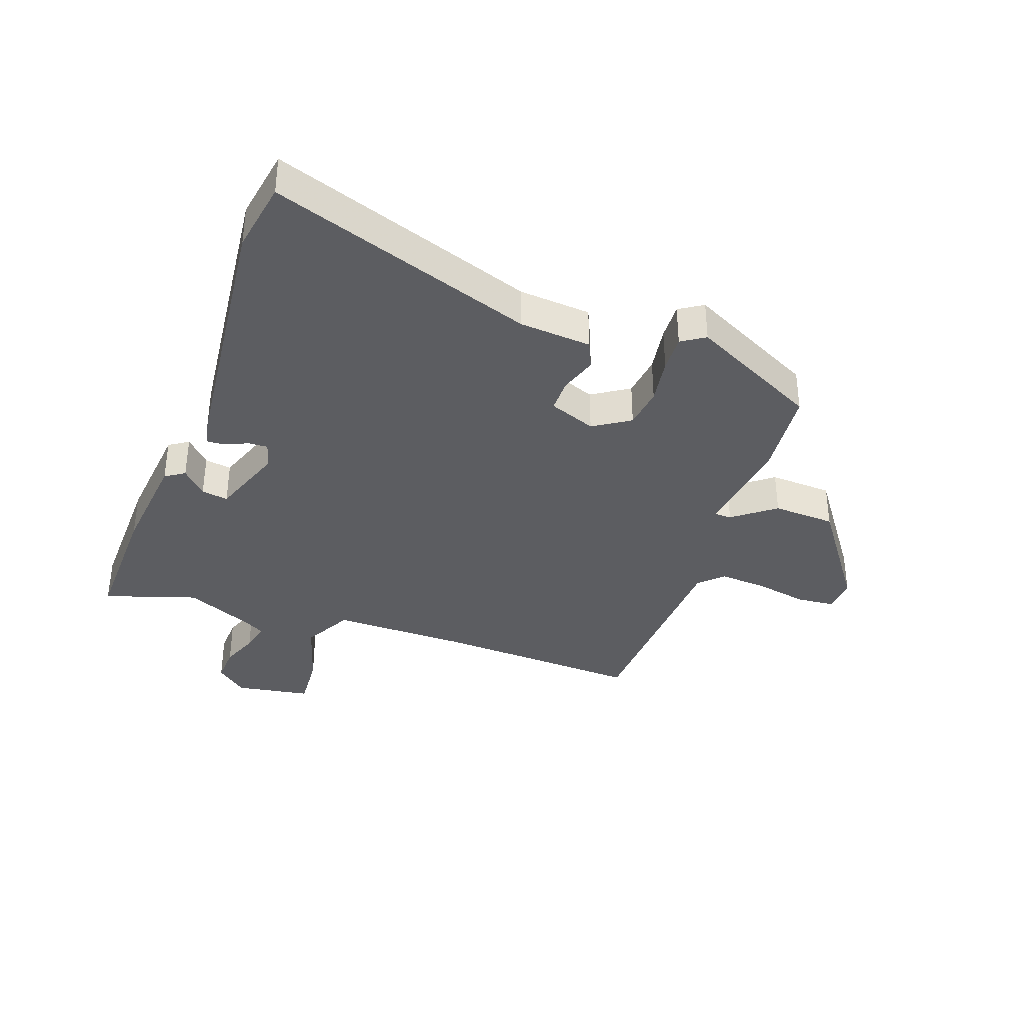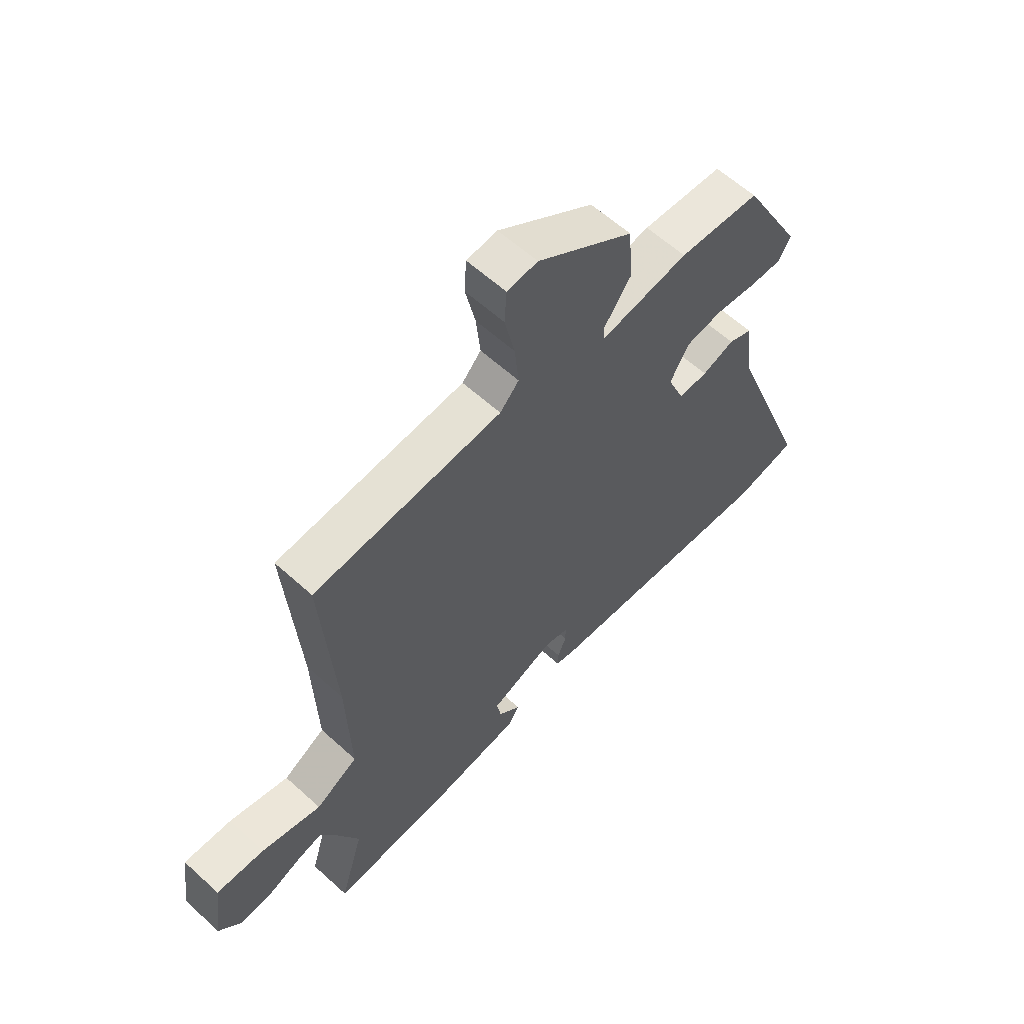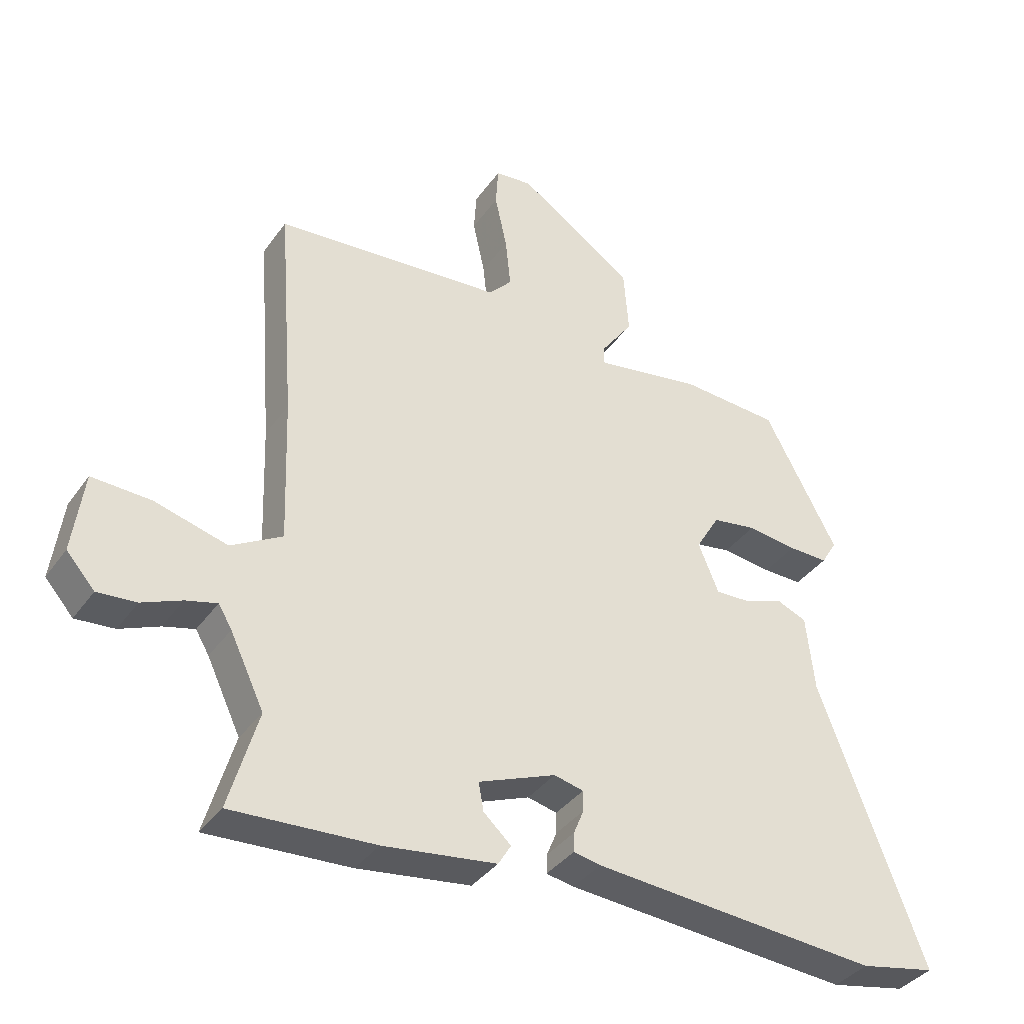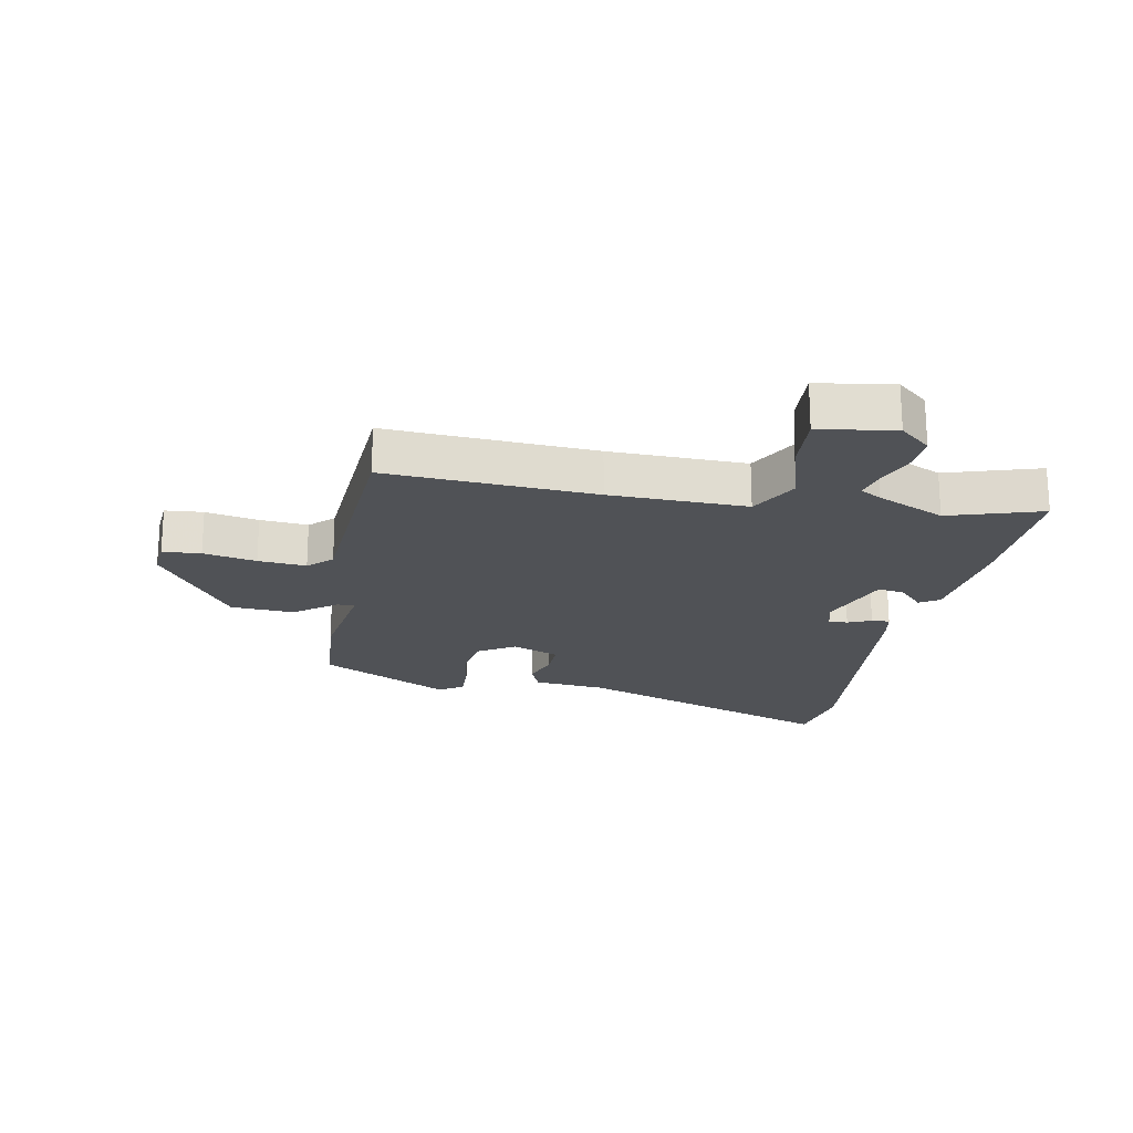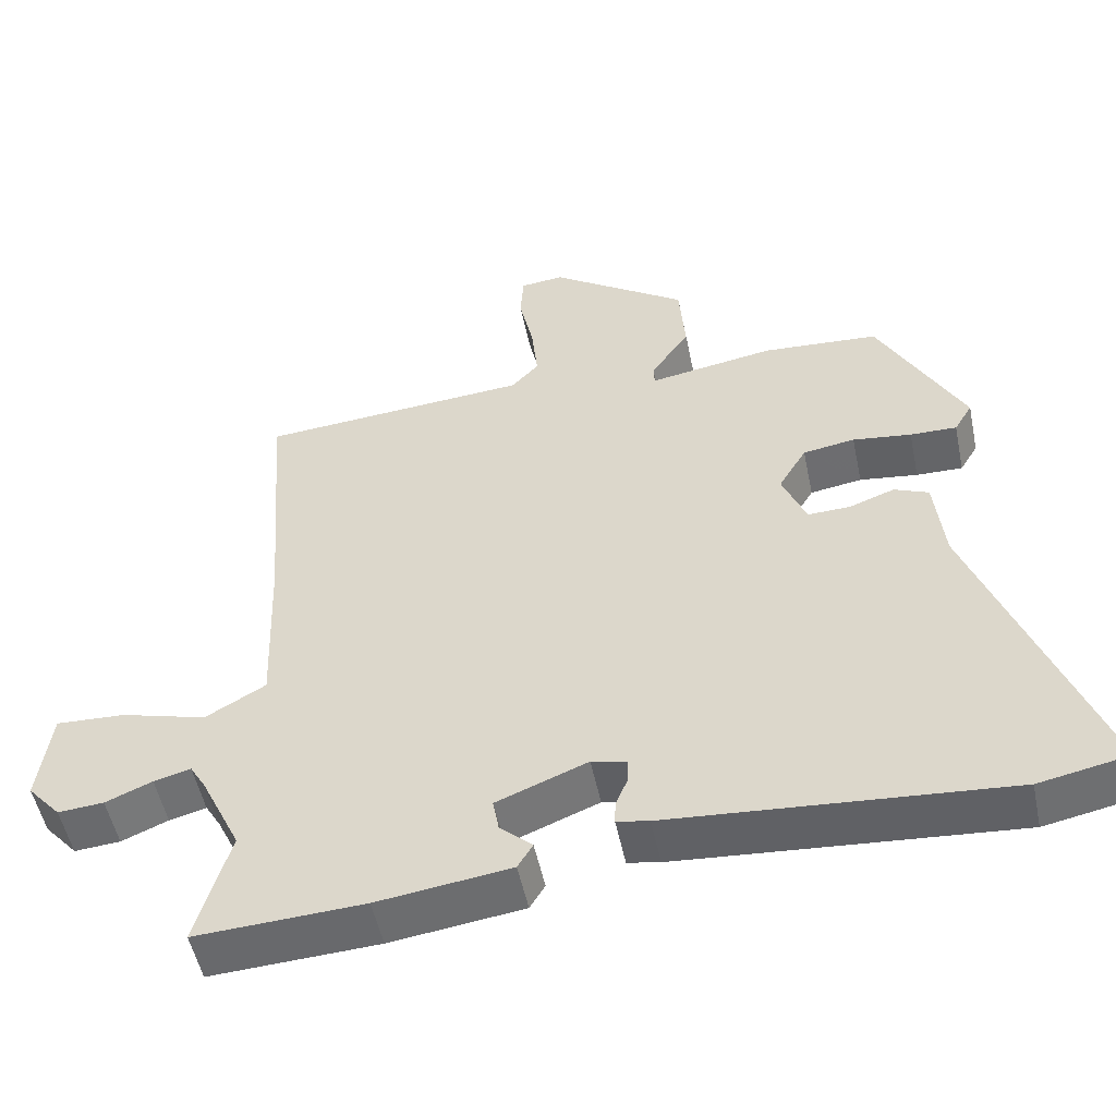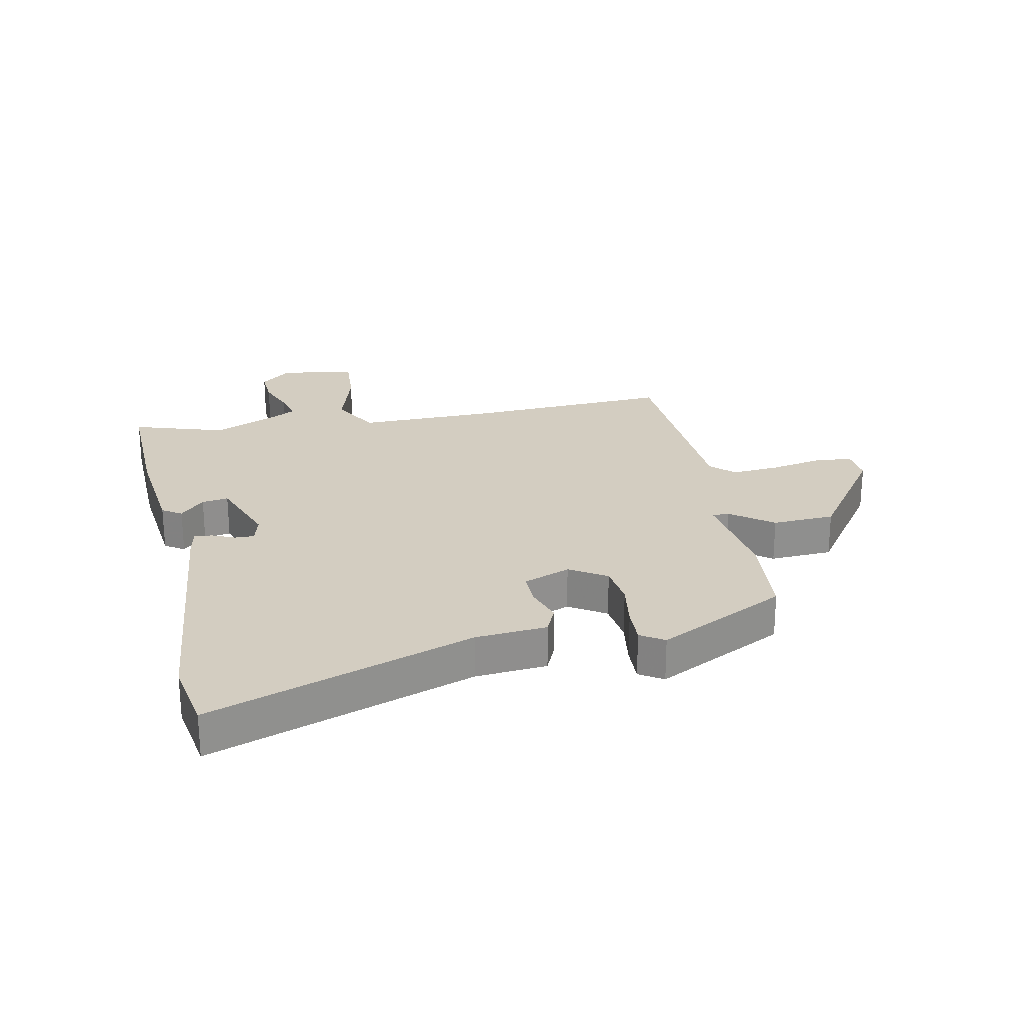
<metadata>
{"format":"obj","ext":"obj","renderer":"f3d","projection":"perspective","resolution":1024,"background":"white","views":[{"elev":-36.7,"azim":-107.9,"up":"+Y"},{"elev":60.0,"azim":133.0,"up":"+Z"},{"elev":-37.1,"azim":148.9,"up":"+Z"},{"elev":-20.8,"azim":80.3,"up":"+Y"},{"elev":-51.8,"azim":-168.3,"up":"+Z"},{"elev":24.8,"azim":-100.2,"up":"+Y"}]}
</metadata>
<code>
v 0.468 0.07 -0.391
v 0.513 0.07 -0.546
v 0.29 0.07 -0.534
v 0.113 0.07 -0.51
v 0.093 0.07 -0.477
v 0.136 0.07 -0.438
v 0.144 0.07 -0.394
v 0.023 0.07 -0.346
v -0.023 0.07 -0.357
v -0.023 0.07 -0.389
v -0.007 0.07 -0.428
v -0.006 0.07 -0.458
v -0.049 0.07 -0.466
v -0.498 0.07 -0.5
v -0.617 0.07 -0.476
v -0.453 0.07 -0.041
v -0.44 0.07 0.078
v -0.394 0.07 0.097
v -0.333 0.07 0.075
v -0.277 0.07 0.073
v -0.245 0.07 0.15
v -0.282 0.07 0.212
v -0.351 0.07 0.223
v -0.429 0.07 0.213
v -0.491 0.07 0.212
v -0.515 0.07 0.252
v -0.401 0.07 0.464
v -0.247 0.07 0.474
v -0.08 0.07 0.446
v -0.079 0.07 0.474
v -0.13 0.07 0.545
v -0.122 0.07 0.649
v 0.06 0.07 0.771
v 0.118 0.07 0.765
v 0.122 0.07 0.702
v 0.103 0.07 0.615
v 0.095 0.07 0.536
v 0.131 0.07 0.497
v 0.489 0.07 0.468
v 0.463 0.07 0.124
v 0.455 0.07 -0.102
v 0.535 0.07 -0.148
v 0.649 0.07 -0.117
v 0.741 0.07 -0.113
v 0.758 0.07 -0.239
v 0.714 0.07 -0.289
v 0.653 0.07 -0.284
v 0.591 0.07 -0.258
v 0.542 0.07 -0.245
v 0.521 0.07 -0.28
v 0.468 0 -0.391
v 0.513 0 -0.546
v 0.29 0 -0.534
v 0.113 0 -0.51
v 0.093 0 -0.477
v 0.136 0 -0.438
v 0.144 0 -0.394
v 0.023 0 -0.346
v -0.023 0 -0.357
v -0.023 0 -0.389
v -0.007 0 -0.428
v -0.006 0 -0.458
v -0.049 0 -0.466
v -0.498 0 -0.5
v -0.617 0 -0.476
v -0.453 0 -0.041
v -0.44 0 0.078
v -0.394 0 0.097
v -0.333 0 0.075
v -0.277 0 0.073
v -0.245 0 0.15
v -0.282 0 0.212
v -0.351 0 0.223
v -0.429 0 0.213
v -0.491 0 0.212
v -0.515 0 0.252
v -0.401 0 0.464
v -0.247 0 0.474
v -0.08 0 0.446
v -0.079 0 0.474
v -0.13 0 0.545
v -0.122 0 0.649
v 0.06 0 0.771
v 0.118 0 0.765
v 0.122 0 0.702
v 0.103 0 0.615
v 0.095 0 0.536
v 0.131 0 0.497
v 0.489 0 0.468
v 0.463 0 0.124
v 0.455 0 -0.102
v 0.535 0 -0.148
v 0.649 0 -0.117
v 0.741 0 -0.113
v 0.758 0 -0.239
v 0.714 0 -0.289
v 0.653 0 -0.284
v 0.591 0 -0.258
v 0.542 0 -0.245
v 0.521 0 -0.28
f 46 47 48
f 45 46 48
f 44 45 48
f 43 44 48
f 42 43 48
f 41 42 48 49
f 38 39 40
f 37 38 40 41
f 34 35 36
f 33 34 36
f 32 33 36
f 31 32 36
f 30 31 36
f 29 30 36 37
f 27 28 29
f 26 27 29
f 25 26 29
f 24 25 29
f 23 24 29
f 22 23 29 37
f 21 22 37 41
f 16 17 18 19
f 16 19 20
f 15 16 20
f 14 15 20
f 13 14 20
f 12 13 20
f 11 12 20
f 10 11 20
f 9 10 20 21
f 4 5 6
f 3 4 6
f 2 3 6
f 1 2 6
f 50 1 6 7
f 49 50 7 8
f 41 49 8
f 8 9 21 41
f 98 97 96
f 98 96 95
f 98 95 94
f 98 94 93
f 98 93 92
f 99 98 92 91
f 90 89 88
f 91 90 88 87
f 86 85 84
f 86 84 83
f 86 83 82
f 86 82 81
f 86 81 80
f 87 86 80 79
f 79 78 77
f 79 77 76
f 79 76 75
f 79 75 74
f 79 74 73
f 87 79 73 72
f 91 87 72 71
f 69 68 67 66
f 70 69 66
f 70 66 65
f 70 65 64
f 70 64 63
f 70 63 62
f 70 62 61
f 70 61 60
f 71 70 60 59
f 56 55 54
f 56 54 53
f 56 53 52
f 56 52 51
f 57 56 51 100
f 58 57 100 99
f 58 99 91
f 91 71 59 58
f 1 51 52 2
f 2 52 53 3
f 3 53 54 4
f 4 54 55 5
f 5 55 56 6
f 6 56 57 7
f 7 57 58 8
f 8 58 59 9
f 9 59 60 10
f 10 60 61 11
f 11 61 62 12
f 12 62 63 13
f 13 63 64 14
f 14 64 65 15
f 15 65 66 16
f 16 66 67 17
f 17 67 68 18
f 18 68 69 19
f 19 69 70 20
f 20 70 71 21
f 21 71 72 22
f 22 72 73 23
f 23 73 74 24
f 24 74 75 25
f 25 75 76 26
f 26 76 77 27
f 27 77 78 28
f 28 78 79 29
f 29 79 80 30
f 30 80 81 31
f 31 81 82 32
f 32 82 83 33
f 33 83 84 34
f 34 84 85 35
f 35 85 86 36
f 36 86 87 37
f 37 87 88 38
f 38 88 89 39
f 39 89 90 40
f 40 90 91 41
f 41 91 92 42
f 42 92 93 43
f 43 93 94 44
f 44 94 95 45
f 45 95 96 46
f 46 96 97 47
f 47 97 98 48
f 48 98 99 49
f 49 99 100 50
f 50 100 51 1

</code>
